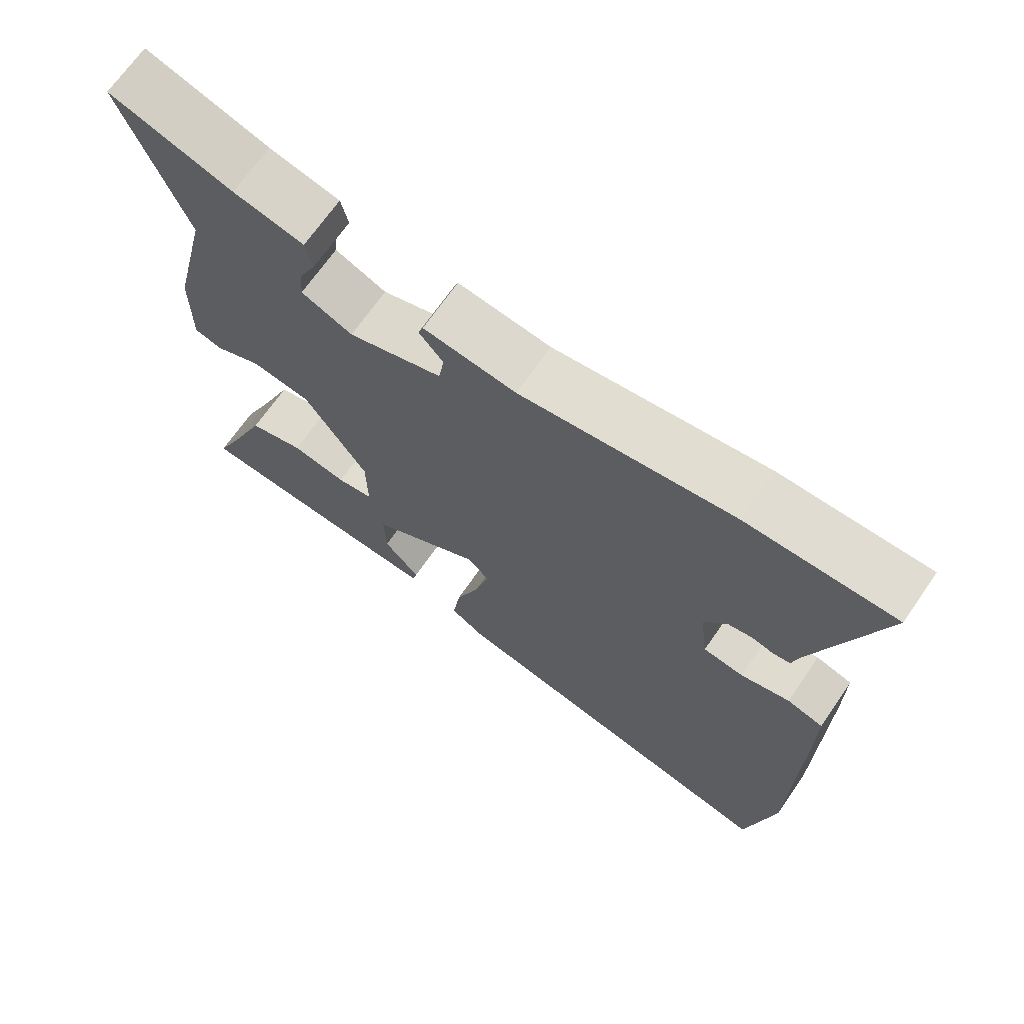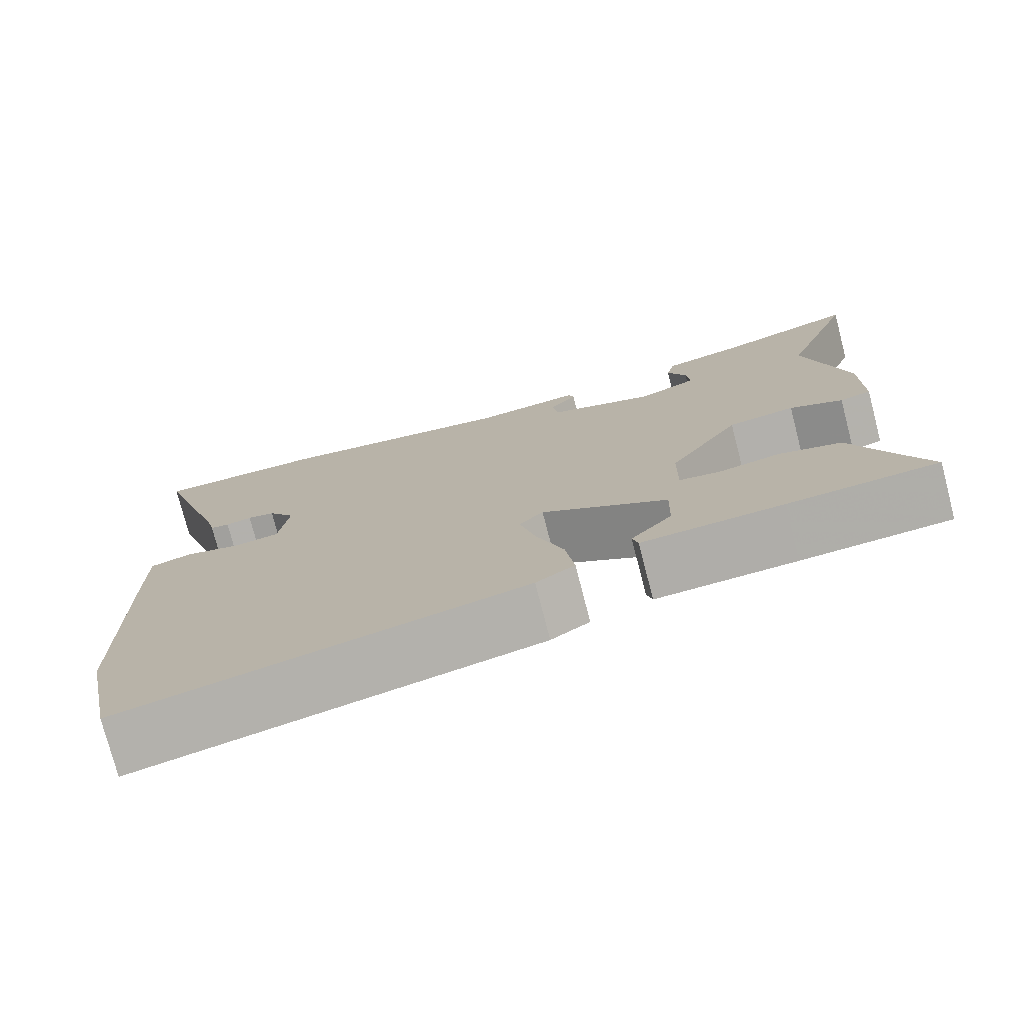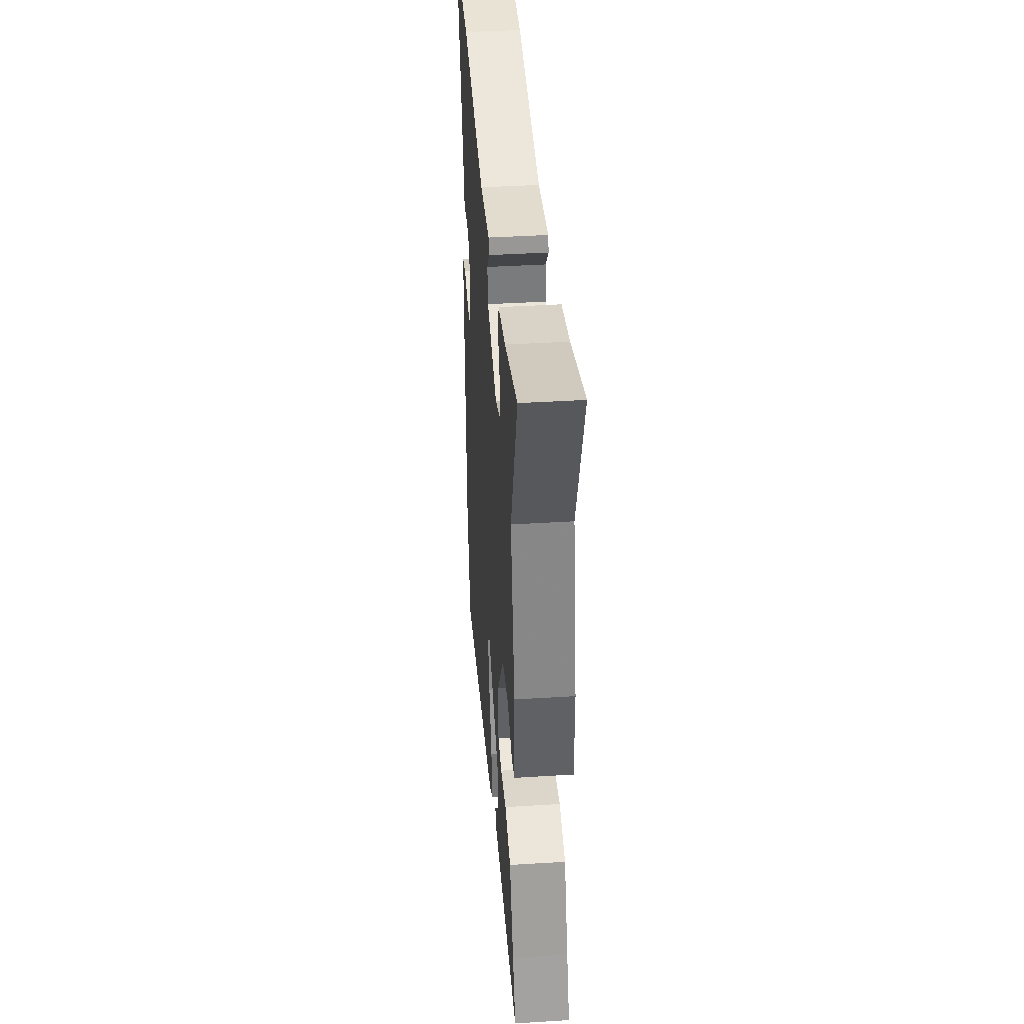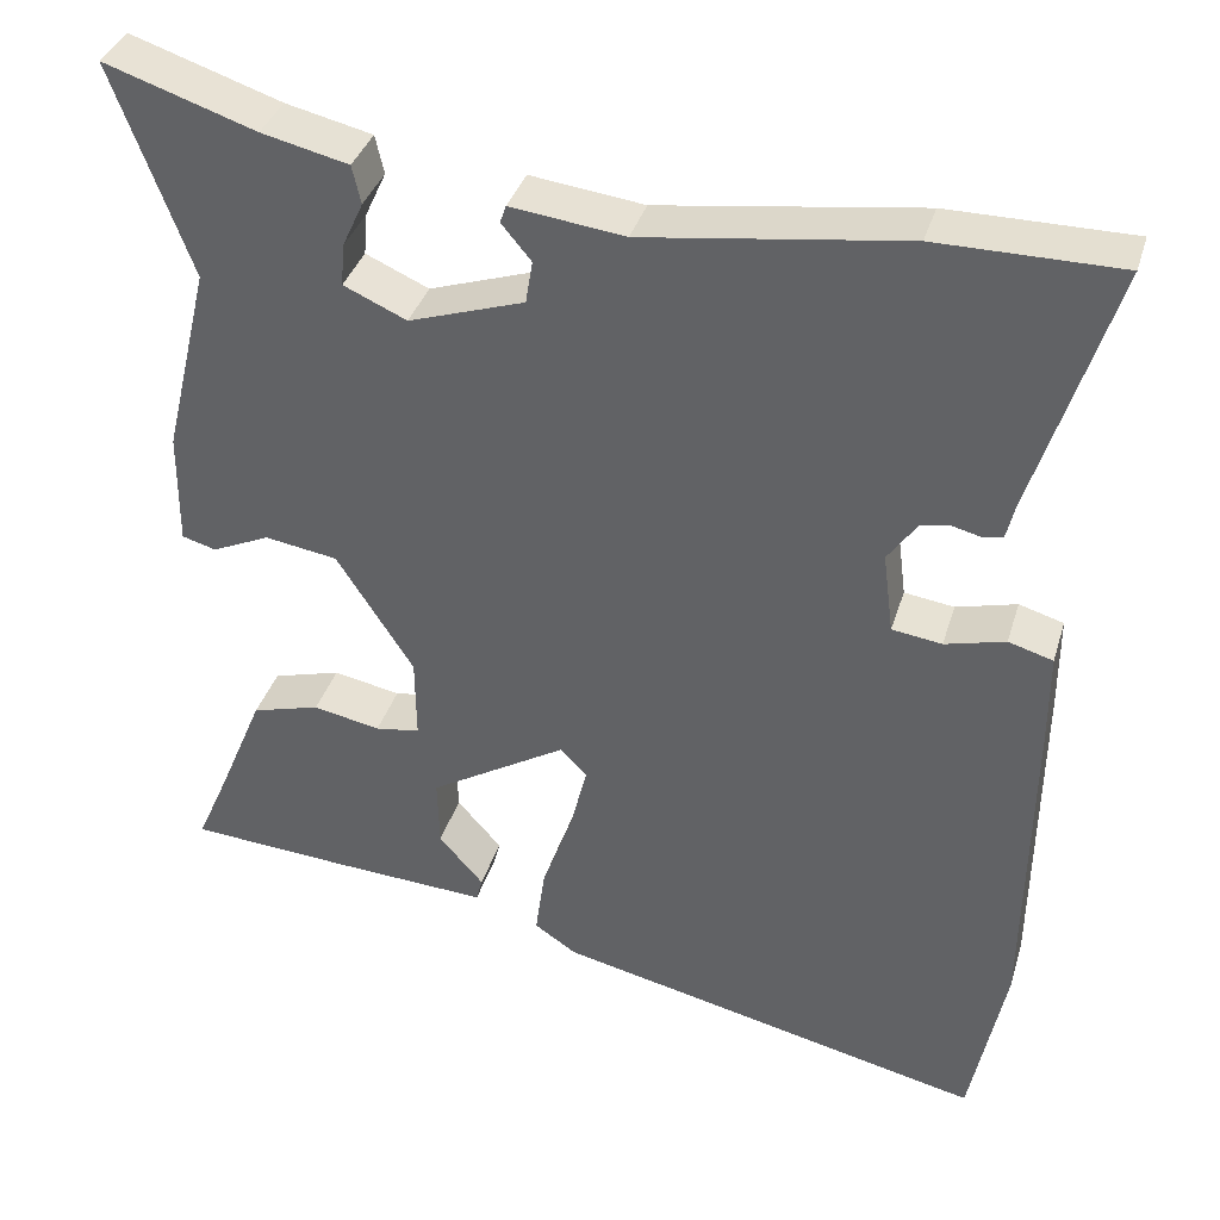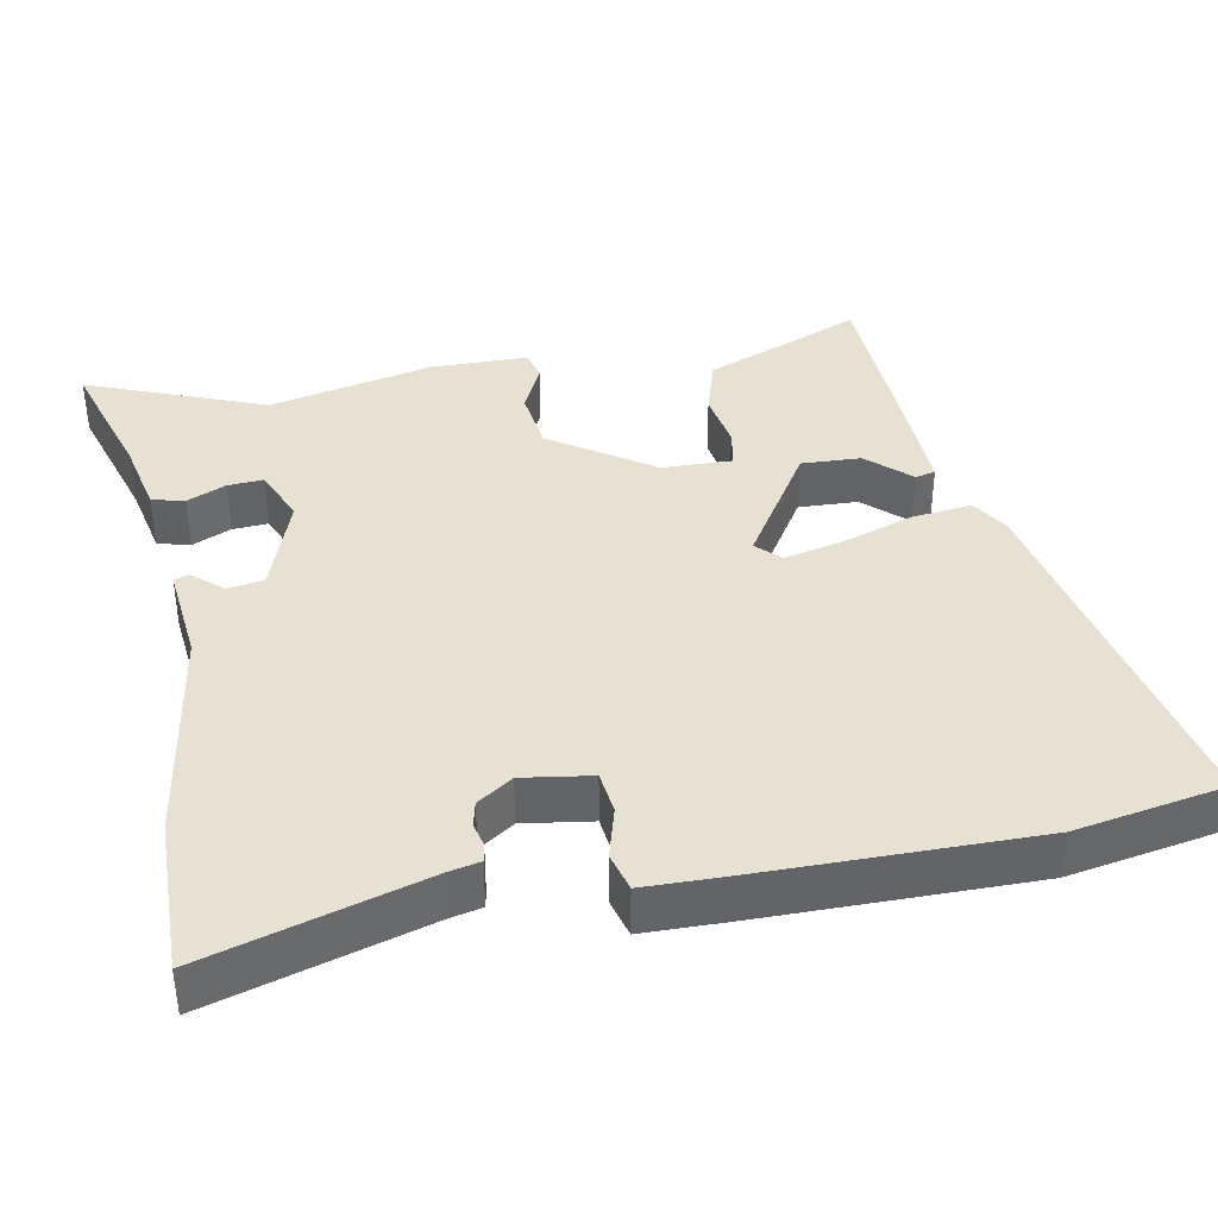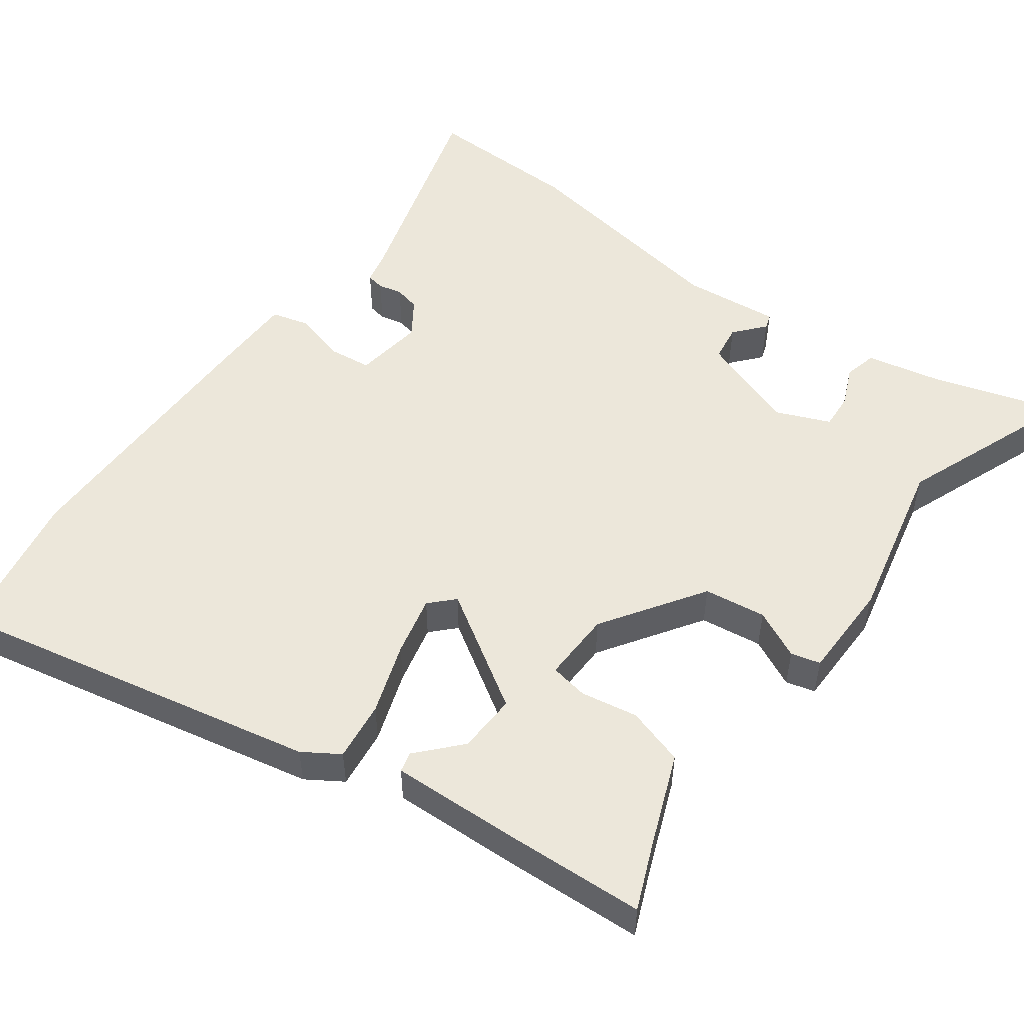
<metadata>
{"format":"obj","ext":"obj","renderer":"f3d","projection":"perspective","resolution":1024,"background":"white","views":[{"elev":69.1,"azim":34.7,"up":"+Z"},{"elev":-76.1,"azim":-165.5,"up":"+Z"},{"elev":41.3,"azim":-94.3,"up":"+Z"},{"elev":36.6,"azim":16.2,"up":"+Z"},{"elev":39.4,"azim":80.4,"up":"+Y"},{"elev":52.3,"azim":-142.6,"up":"+Y"}]}
</metadata>
<code>
v 0.339 0.07 0.5
v 0.548 0.07 0.5
v 0.457 0.07 0.209
v 0.447 0.07 0.167
v 0.423 0.07 0.163
v 0.391 0.07 0.171
v 0.357 0.07 0.164
v 0.324 0.07 0.117
v 0.336 0.07 0.024
v 0.393 0.07 0.016
v 0.462 0.07 0.034
v 0.513 0.07 0.019
v 0.513 0.07 -0.091
v 0.508 0.07 -0.46
v 0.468 0.07 -0.661
v -0.026 0.07 -0.549
v -0.074 0.07 -0.517
v -0.063 0.07 -0.437
v -0.029 0.07 -0.342
v -0.009 0.07 -0.262
v -0.039 0.07 -0.23
v -0.196 0.07 -0.325
v -0.194 0.07 -0.405
v -0.143 0.07 -0.463
v -0.15 0.07 -0.49
v -0.325 0.07 -0.48
v -0.511 0.07 -0.467
v -0.473 0.07 -0.38
v -0.422 0.07 -0.257
v -0.344 0.07 -0.235
v -0.267 0.07 -0.25
v -0.216 0.07 -0.242
v -0.217 0.07 -0.147
v -0.305 0.07 -0.01
v -0.388 0.07 0.003
v -0.454 0.07 -0.027
v -0.493 0.07 -0.016
v -0.492 0.07 0.115
v -0.439 0.07 0.335
v -0.528 0.07 0.576
v -0.356 0.07 0.519
v -0.257 0.07 0.496
v -0.247 0.07 0.452
v -0.271 0.07 0.4
v -0.275 0.07 0.352
v -0.203 0.07 0.32
v -0.071 0.07 0.364
v -0.063 0.07 0.413
v -0.097 0.07 0.454
v -0.09 0.07 0.474
v 0.04 0.07 0.458
v 0.339 0 0.5
v 0.548 0 0.5
v 0.457 0 0.209
v 0.447 0 0.167
v 0.423 0 0.163
v 0.391 0 0.171
v 0.357 0 0.164
v 0.324 0 0.117
v 0.336 0 0.024
v 0.393 0 0.016
v 0.462 0 0.034
v 0.513 0 0.019
v 0.513 0 -0.091
v 0.508 0 -0.46
v 0.468 0 -0.661
v -0.026 0 -0.549
v -0.074 0 -0.517
v -0.063 0 -0.437
v -0.029 0 -0.342
v -0.009 0 -0.262
v -0.039 0 -0.23
v -0.196 0 -0.325
v -0.194 0 -0.405
v -0.143 0 -0.463
v -0.15 0 -0.49
v -0.325 0 -0.48
v -0.511 0 -0.467
v -0.473 0 -0.38
v -0.422 0 -0.257
v -0.344 0 -0.235
v -0.267 0 -0.25
v -0.216 0 -0.242
v -0.217 0 -0.147
v -0.305 0 -0.01
v -0.388 0 0.003
v -0.454 0 -0.027
v -0.493 0 -0.016
v -0.492 0 0.115
v -0.439 0 0.335
v -0.528 0 0.576
v -0.356 0 0.519
v -0.257 0 0.496
v -0.247 0 0.452
v -0.271 0 0.4
v -0.275 0 0.352
v -0.203 0 0.32
v -0.071 0 0.364
v -0.063 0 0.413
v -0.097 0 0.454
v -0.09 0 0.474
v 0.04 0 0.458
f 48 49 50 51
f 1 2 3
f 51 1 3
f 48 51 3
f 47 48 3
f 4 5 6
f 3 4 6
f 47 3 6
f 46 47 6
f 41 42 43 44
f 41 44 45
f 40 41 45
f 39 40 45
f 39 45 46
f 38 39 46
f 37 38 46
f 36 37 46
f 35 36 46
f 28 29 30 31
f 28 31 32
f 26 27 28
f 25 26 28
f 24 25 28
f 23 24 28
f 22 23 28 32
f 21 22 32 33
f 17 18 19
f 16 17 19
f 15 16 19
f 14 15 19
f 13 14 19
f 12 13 19
f 11 12 19
f 10 11 19
f 9 10 19 20
f 8 9 20 21
f 46 6 7
f 46 7 8
f 35 46 8
f 34 35 8
f 8 21 33 34
f 102 101 100 99
f 54 53 52
f 54 52 102
f 54 102 99
f 54 99 98
f 57 56 55
f 57 55 54
f 57 54 98
f 57 98 97
f 95 94 93 92
f 96 95 92
f 96 92 91
f 96 91 90
f 97 96 90
f 97 90 89
f 97 89 88
f 97 88 87
f 97 87 86
f 82 81 80 79
f 83 82 79
f 79 78 77
f 79 77 76
f 79 76 75
f 79 75 74
f 83 79 74 73
f 84 83 73 72
f 70 69 68
f 70 68 67
f 70 67 66
f 70 66 65
f 70 65 64
f 70 64 63
f 70 63 62
f 70 62 61
f 71 70 61 60
f 72 71 60 59
f 58 57 97
f 59 58 97
f 59 97 86
f 59 86 85
f 85 84 72 59
f 1 52 53 2
f 2 53 54 3
f 3 54 55 4
f 4 55 56 5
f 5 56 57 6
f 6 57 58 7
f 7 58 59 8
f 8 59 60 9
f 9 60 61 10
f 10 61 62 11
f 11 62 63 12
f 12 63 64 13
f 13 64 65 14
f 14 65 66 15
f 15 66 67 16
f 16 67 68 17
f 17 68 69 18
f 18 69 70 19
f 19 70 71 20
f 20 71 72 21
f 21 72 73 22
f 22 73 74 23
f 23 74 75 24
f 24 75 76 25
f 25 76 77 26
f 26 77 78 27
f 27 78 79 28
f 28 79 80 29
f 29 80 81 30
f 30 81 82 31
f 31 82 83 32
f 32 83 84 33
f 33 84 85 34
f 34 85 86 35
f 35 86 87 36
f 36 87 88 37
f 37 88 89 38
f 38 89 90 39
f 39 90 91 40
f 40 91 92 41
f 41 92 93 42
f 42 93 94 43
f 43 94 95 44
f 44 95 96 45
f 45 96 97 46
f 46 97 98 47
f 47 98 99 48
f 48 99 100 49
f 49 100 101 50
f 50 101 102 51
f 51 102 52 1

</code>
